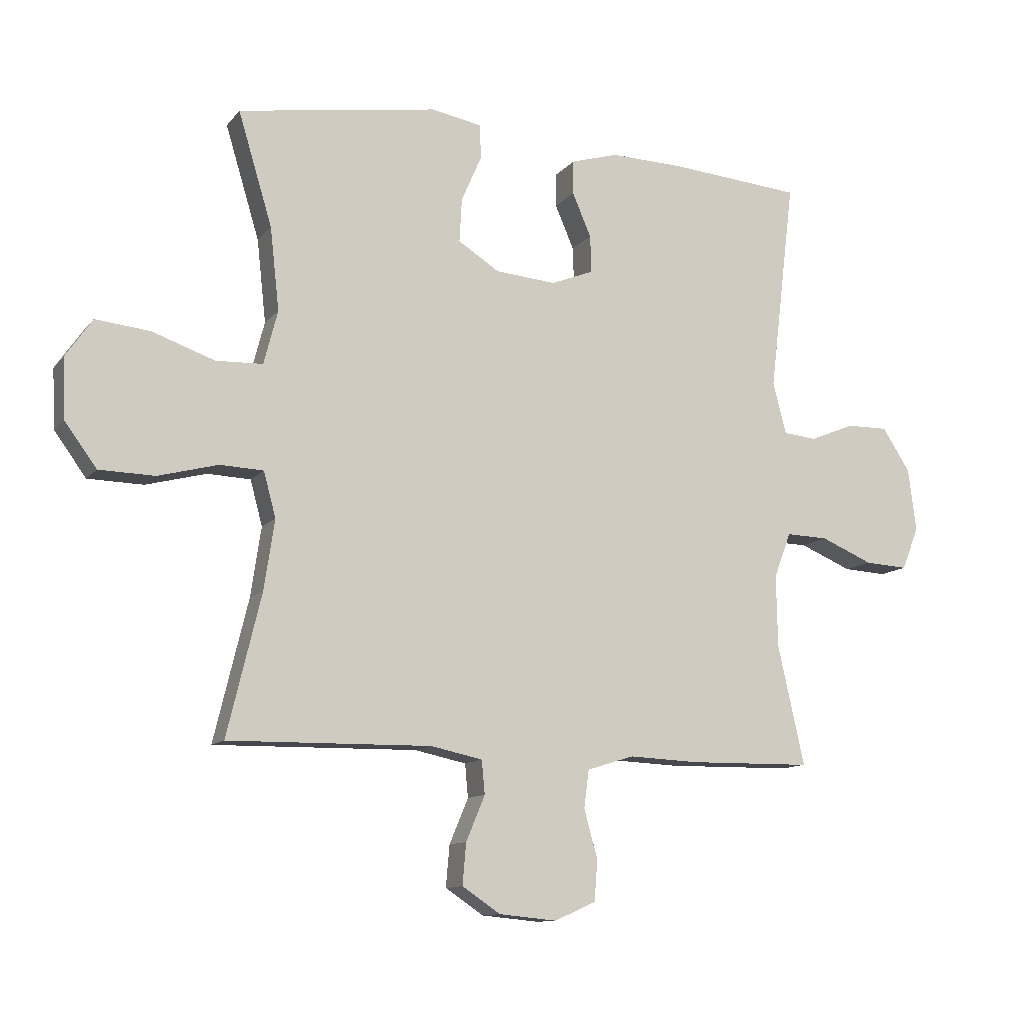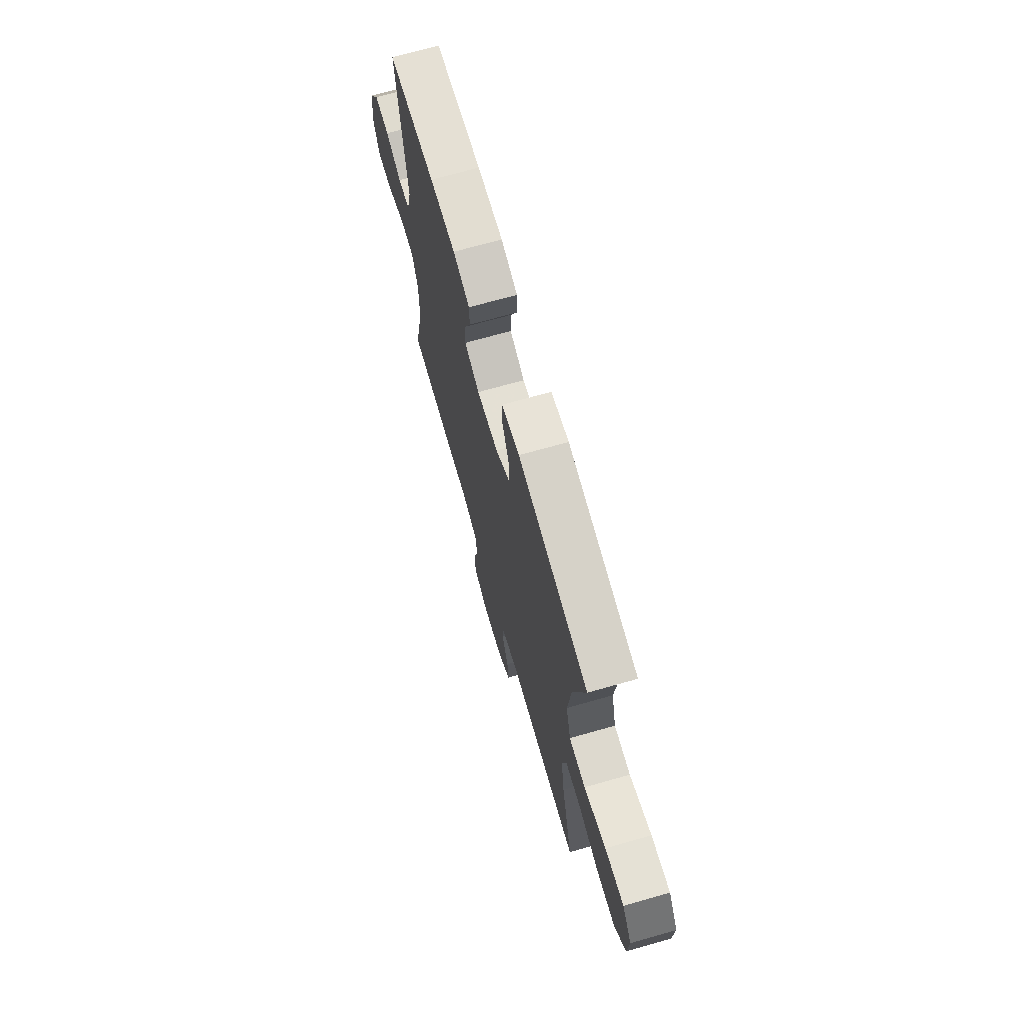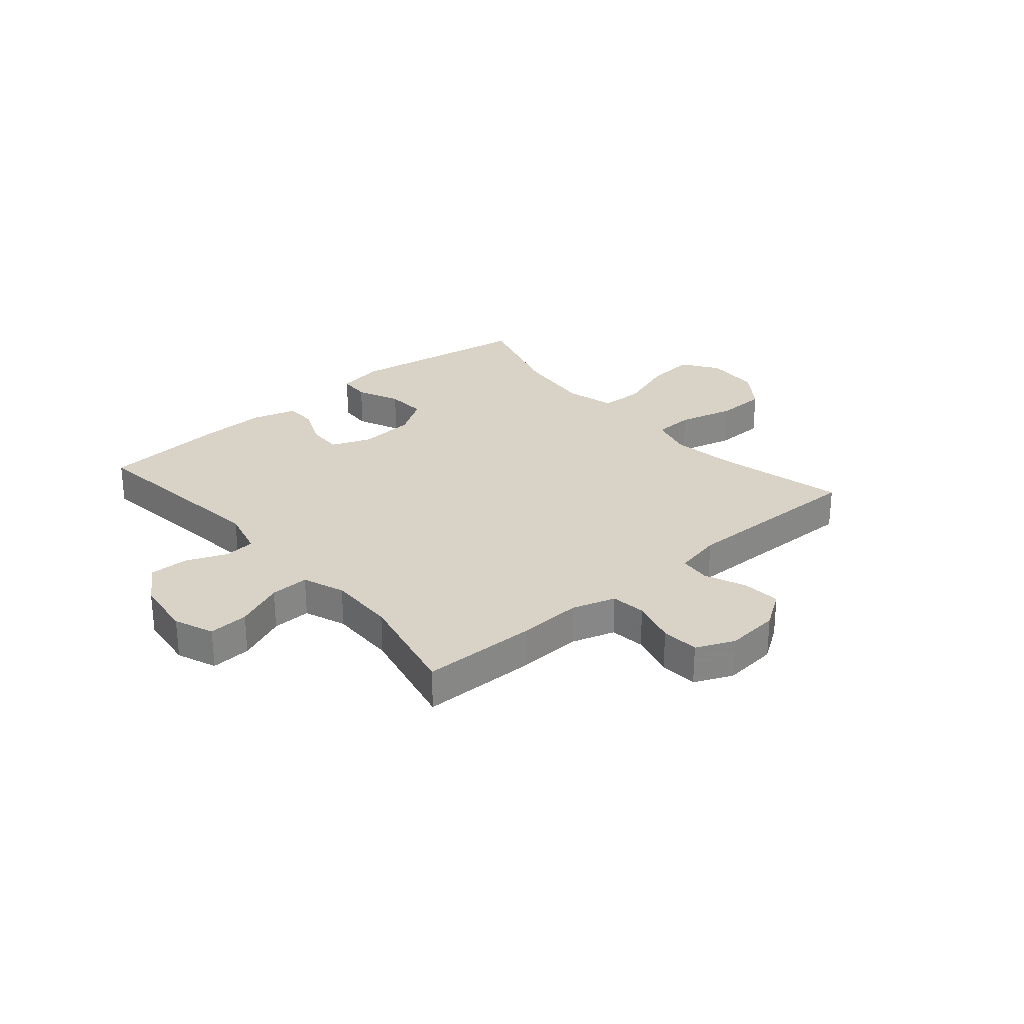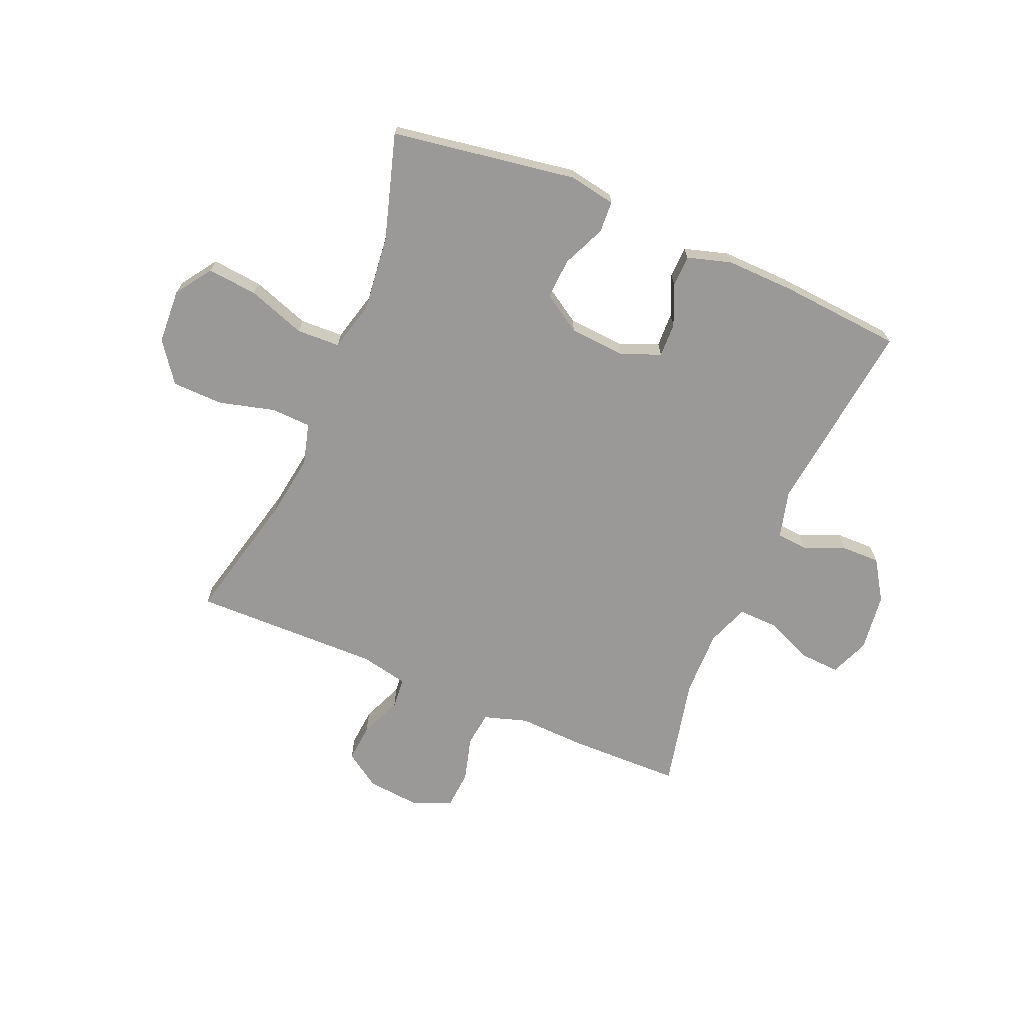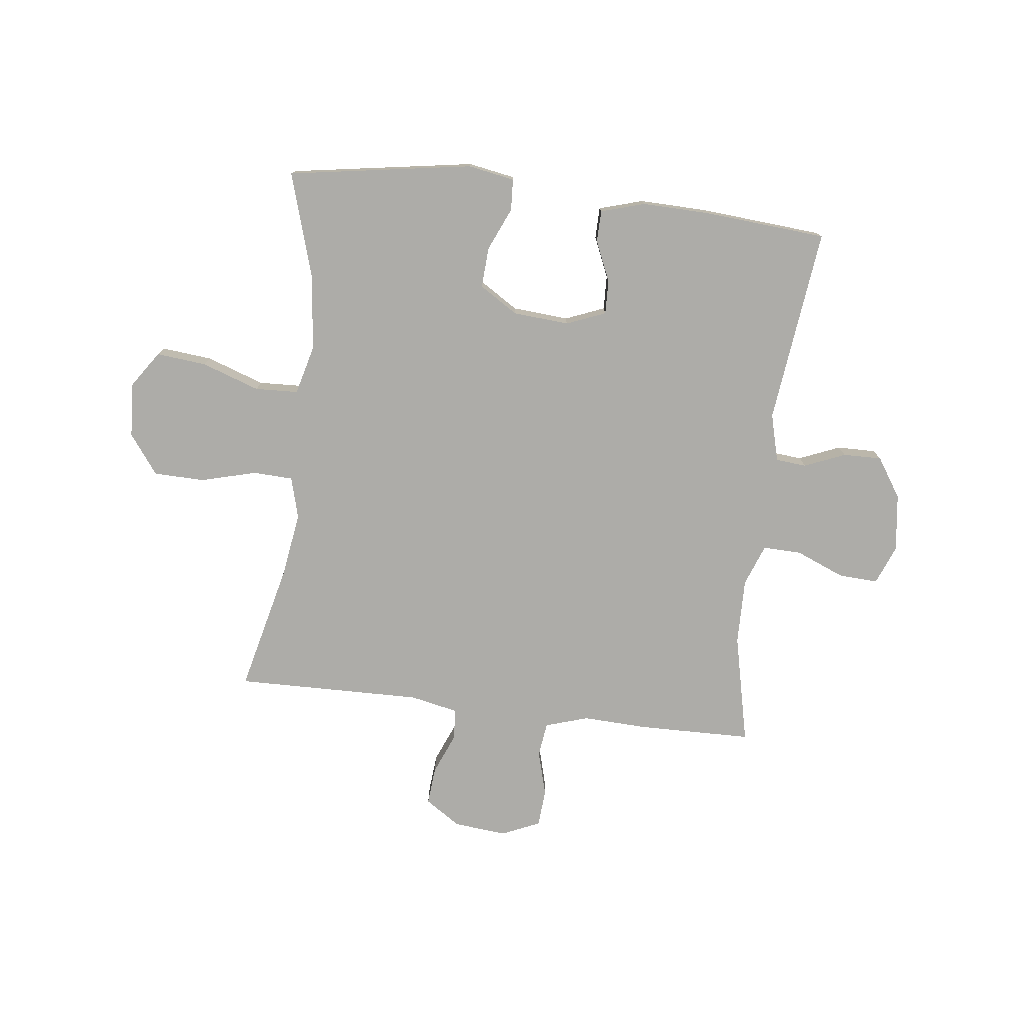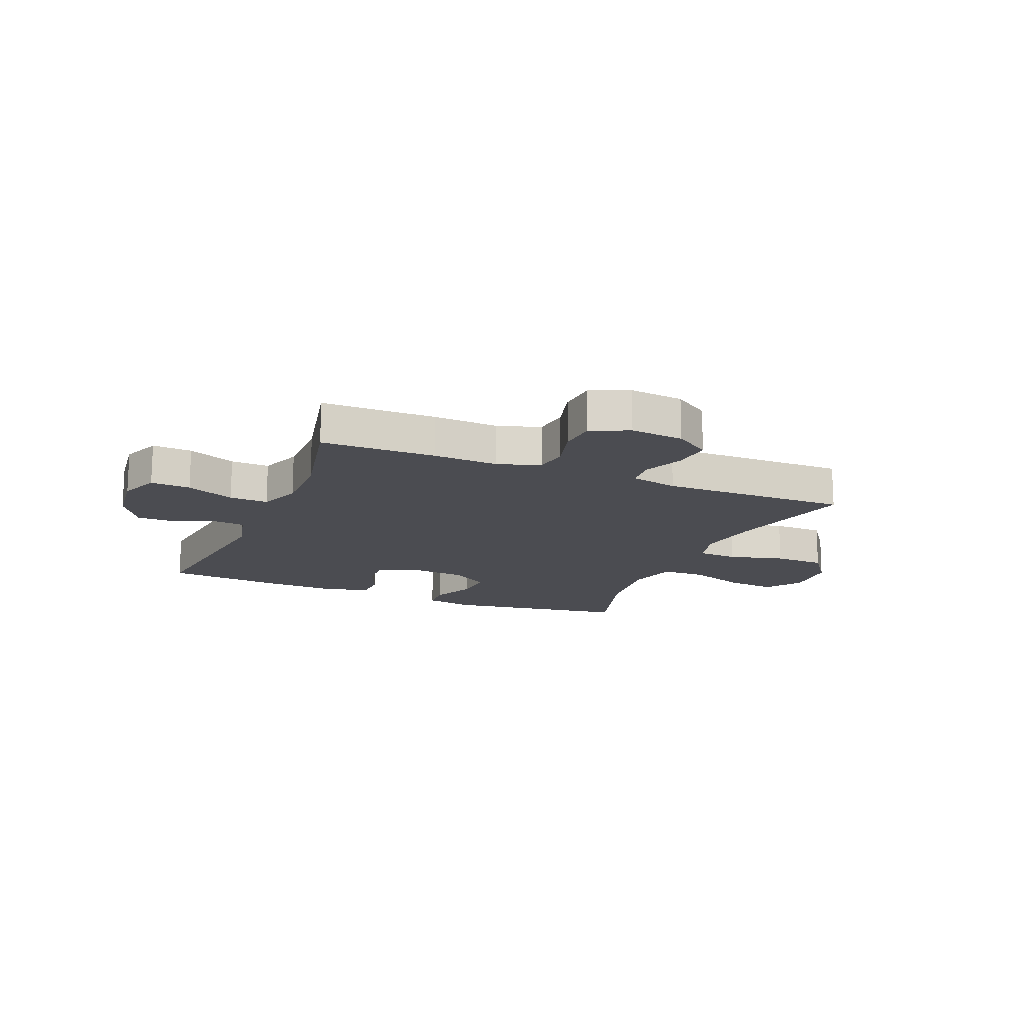
<metadata>
{"format":"obj","ext":"obj","renderer":"f3d","projection":"perspective","resolution":1024,"background":"white","views":[{"elev":-11.4,"azim":-23.2,"up":"+Z"},{"elev":69.8,"azim":-105.9,"up":"+Z"},{"elev":27.9,"azim":139.4,"up":"+Y"},{"elev":-69.0,"azim":-22.9,"up":"+Y"},{"elev":-76.6,"azim":-6.7,"up":"+Y"},{"elev":-15.5,"azim":157.3,"up":"+Y"}]}
</metadata>
<code>
v -0.5 0.07 0.5
v -0.171 0.07 0.552
v -0.088 0.07 0.537
v -0.085 0.07 0.481
v -0.119 0.07 0.404
v -0.123 0.07 0.332
v -0.055 0.07 0.289
v 0.045 0.07 0.281
v 0.115 0.07 0.309
v 0.113 0.07 0.37
v 0.082 0.07 0.442
v 0.083 0.07 0.498
v 0.161 0.07 0.521
v 0.281 0.07 0.518
v 0.5 0.07 0.5
v 0.458 0.07 0.151
v 0.48 0.07 0.066
v 0.535 0.07 0.061
v 0.608 0.07 0.091
v 0.677 0.07 0.092
v 0.723 0.07 0.021
v 0.736 0.07 -0.082
v 0.708 0.07 -0.152
v 0.637 0.07 -0.148
v 0.551 0.07 -0.112
v 0.482 0.07 -0.11
v 0.454 0.07 -0.184
v 0.456 0.07 -0.303
v 0.5 0.07 -0.5
v 0.296 0.07 -0.503
v 0.181 0.07 -0.498
v 0.104 0.07 -0.522
v 0.096 0.07 -0.584
v 0.118 0.07 -0.664
v 0.113 0.07 -0.731
v 0.045 0.07 -0.761
v -0.05 0.07 -0.752
v -0.113 0.07 -0.71
v -0.107 0.07 -0.642
v -0.076 0.07 -0.568
v -0.081 0.07 -0.513
v -0.166 0.07 -0.495
v -0.5 0.07 -0.5
v -0.444 0.07 -0.268
v -0.427 0.07 -0.154
v -0.447 0.07 -0.08
v -0.518 0.07 -0.077
v -0.617 0.07 -0.103
v -0.708 0.07 -0.101
v -0.76 0.07 -0.03
v -0.765 0.07 0.068
v -0.721 0.07 0.132
v -0.632 0.07 0.123
v -0.529 0.07 0.087
v -0.452 0.07 0.09
v -0.429 0.07 0.178
v -0.444 0.07 0.314
v -0.5 0 0.5
v -0.171 0 0.552
v -0.088 0 0.537
v -0.085 0 0.481
v -0.119 0 0.404
v -0.123 0 0.332
v -0.055 0 0.289
v 0.045 0 0.281
v 0.115 0 0.309
v 0.113 0 0.37
v 0.082 0 0.442
v 0.083 0 0.498
v 0.161 0 0.521
v 0.281 0 0.518
v 0.5 0 0.5
v 0.458 0 0.151
v 0.48 0 0.066
v 0.535 0 0.061
v 0.608 0 0.091
v 0.677 0 0.092
v 0.723 0 0.021
v 0.736 0 -0.082
v 0.708 0 -0.152
v 0.637 0 -0.148
v 0.551 0 -0.112
v 0.482 0 -0.11
v 0.454 0 -0.184
v 0.456 0 -0.303
v 0.5 0 -0.5
v 0.296 0 -0.503
v 0.181 0 -0.498
v 0.104 0 -0.522
v 0.096 0 -0.584
v 0.118 0 -0.664
v 0.113 0 -0.731
v 0.045 0 -0.761
v -0.05 0 -0.752
v -0.113 0 -0.71
v -0.107 0 -0.642
v -0.076 0 -0.568
v -0.081 0 -0.513
v -0.166 0 -0.495
v -0.5 0 -0.5
v -0.444 0 -0.268
v -0.427 0 -0.154
v -0.447 0 -0.08
v -0.518 0 -0.077
v -0.617 0 -0.103
v -0.708 0 -0.101
v -0.76 0 -0.03
v -0.765 0 0.068
v -0.721 0 0.132
v -0.632 0 0.123
v -0.529 0 0.087
v -0.452 0 0.09
v -0.429 0 0.178
v -0.444 0 0.314
f 51 52 53 54
f 51 54 55
f 50 51 55
f 47 48 49 50
f 46 47 50 55
f 45 46 55 56
f 42 43 44
f 41 42 44 45
f 37 38 39 40
f 37 40 41
f 36 37 41
f 33 34 35 36
f 32 33 36 41
f 31 32 41 45
f 28 29 30 31
f 27 28 31 45
f 22 23 24 25
f 22 25 26
f 21 22 26
f 18 19 20 21
f 17 18 21 26
f 16 17 26 27
f 14 15 16
f 10 11 12 13
f 9 10 13 14
f 2 3 4 5
f 57 1 2 5
f 56 57 5 6
f 9 14 16 27
f 8 9 27 45
f 7 8 45 56
f 6 7 56
f 111 110 109 108
f 112 111 108
f 112 108 107
f 107 106 105 104
f 112 107 104 103
f 113 112 103 102
f 101 100 99
f 102 101 99 98
f 97 96 95 94
f 98 97 94
f 98 94 93
f 93 92 91 90
f 98 93 90 89
f 102 98 89 88
f 88 87 86 85
f 102 88 85 84
f 82 81 80 79
f 83 82 79
f 83 79 78
f 78 77 76 75
f 83 78 75 74
f 84 83 74 73
f 73 72 71
f 70 69 68 67
f 71 70 67 66
f 62 61 60 59
f 62 59 58 114
f 63 62 114 113
f 84 73 71 66
f 102 84 66 65
f 113 102 65 64
f 113 64 63
f 1 58 59 2
f 2 59 60 3
f 3 60 61 4
f 4 61 62 5
f 5 62 63 6
f 6 63 64 7
f 7 64 65 8
f 8 65 66 9
f 9 66 67 10
f 10 67 68 11
f 11 68 69 12
f 12 69 70 13
f 13 70 71 14
f 14 71 72 15
f 15 72 73 16
f 16 73 74 17
f 17 74 75 18
f 18 75 76 19
f 19 76 77 20
f 20 77 78 21
f 21 78 79 22
f 22 79 80 23
f 23 80 81 24
f 24 81 82 25
f 25 82 83 26
f 26 83 84 27
f 27 84 85 28
f 28 85 86 29
f 29 86 87 30
f 30 87 88 31
f 31 88 89 32
f 32 89 90 33
f 33 90 91 34
f 34 91 92 35
f 35 92 93 36
f 36 93 94 37
f 37 94 95 38
f 38 95 96 39
f 39 96 97 40
f 40 97 98 41
f 41 98 99 42
f 42 99 100 43
f 43 100 101 44
f 44 101 102 45
f 45 102 103 46
f 46 103 104 47
f 47 104 105 48
f 48 105 106 49
f 49 106 107 50
f 50 107 108 51
f 51 108 109 52
f 52 109 110 53
f 53 110 111 54
f 54 111 112 55
f 55 112 113 56
f 56 113 114 57
f 57 114 58 1

</code>
